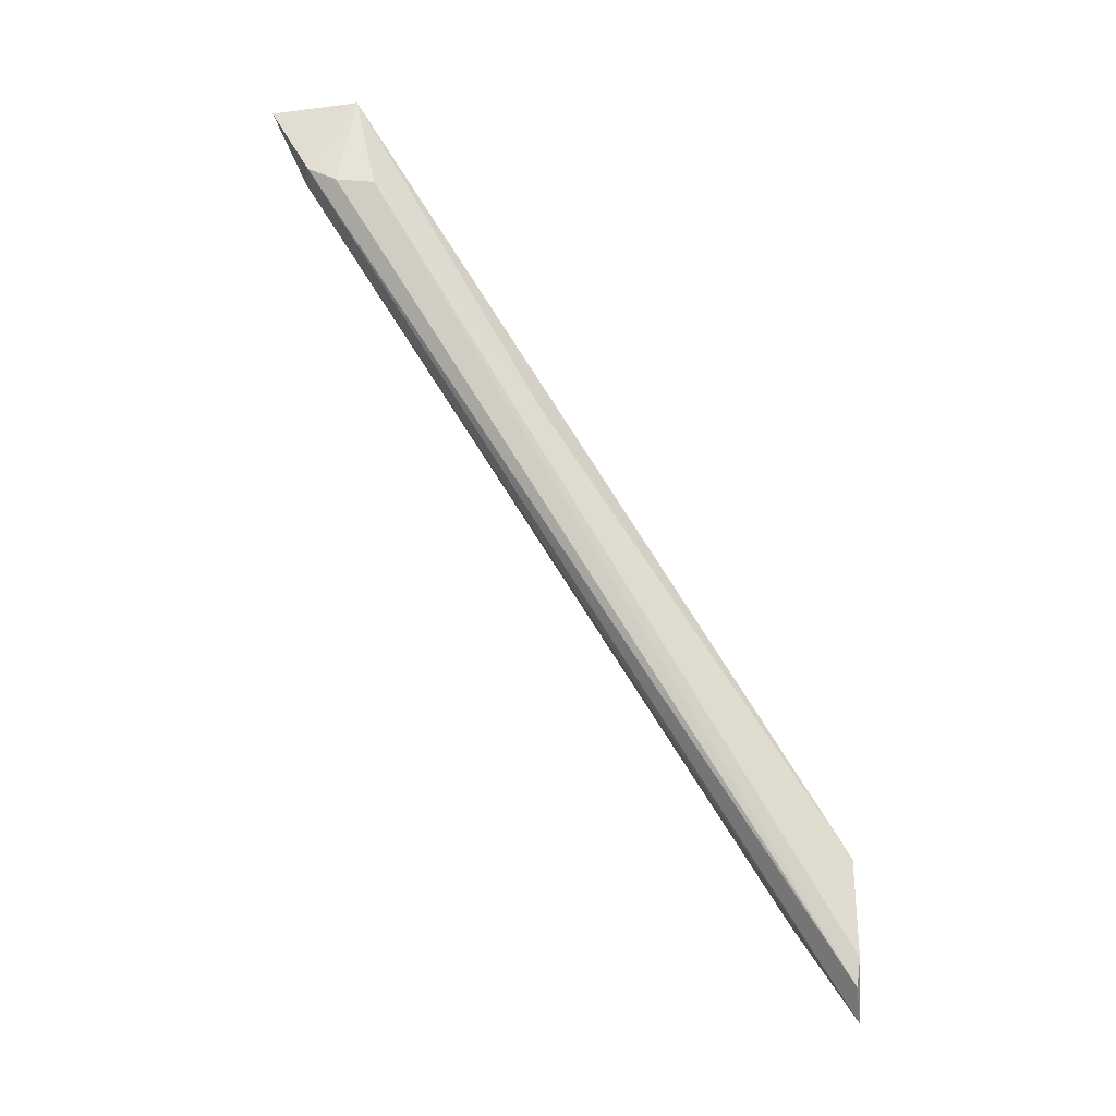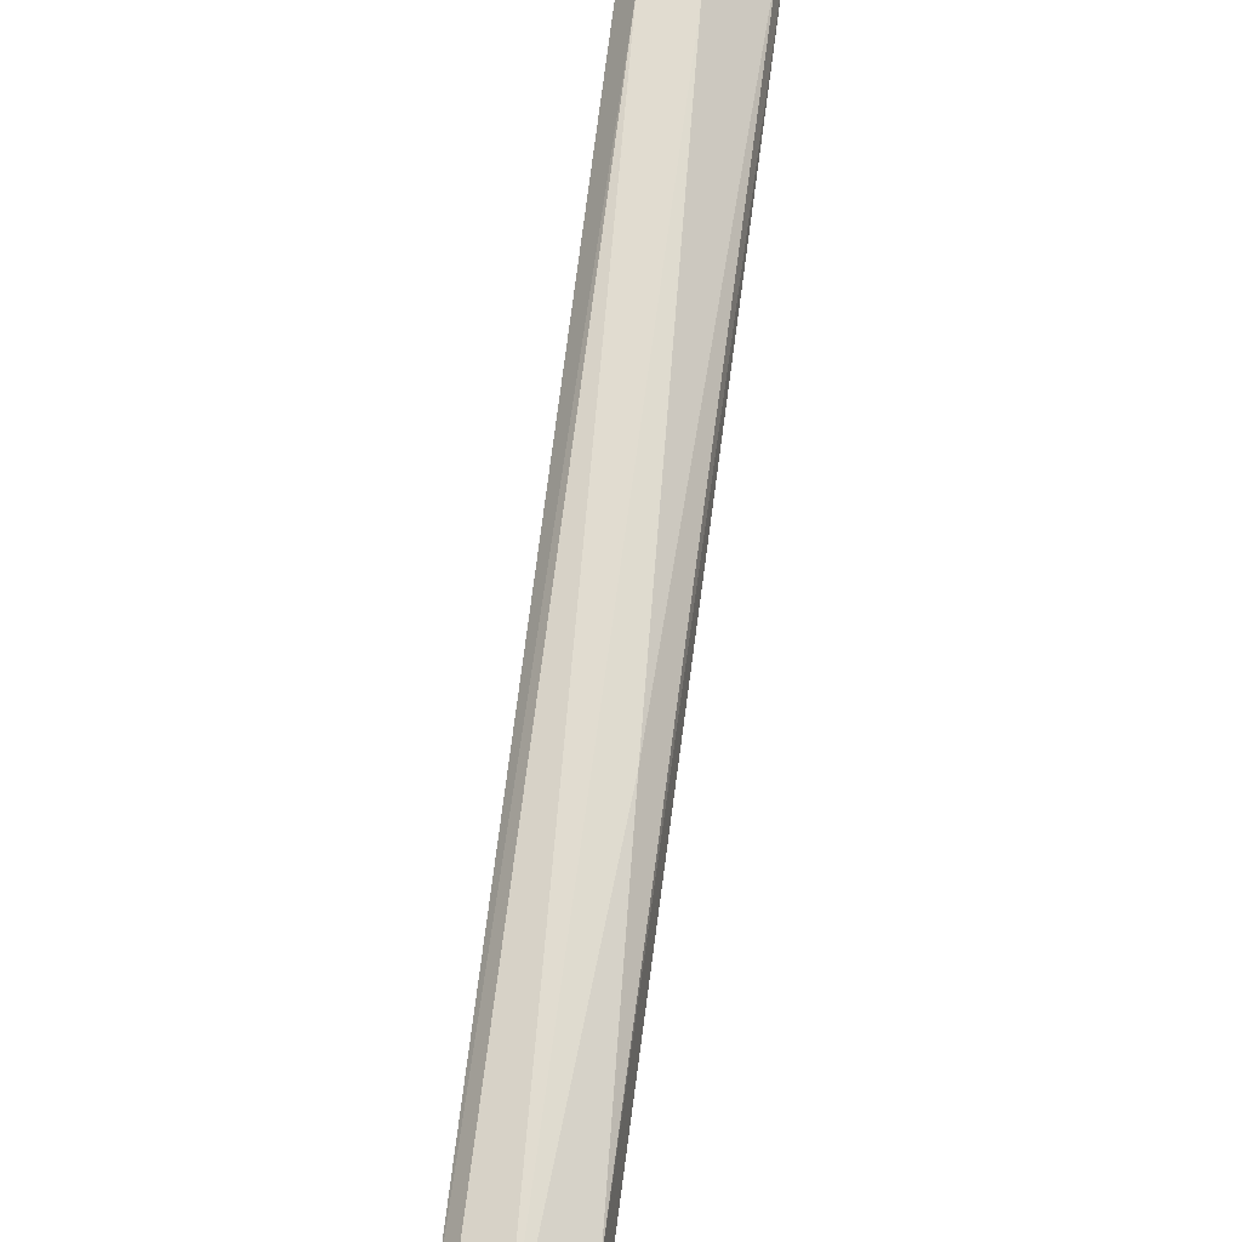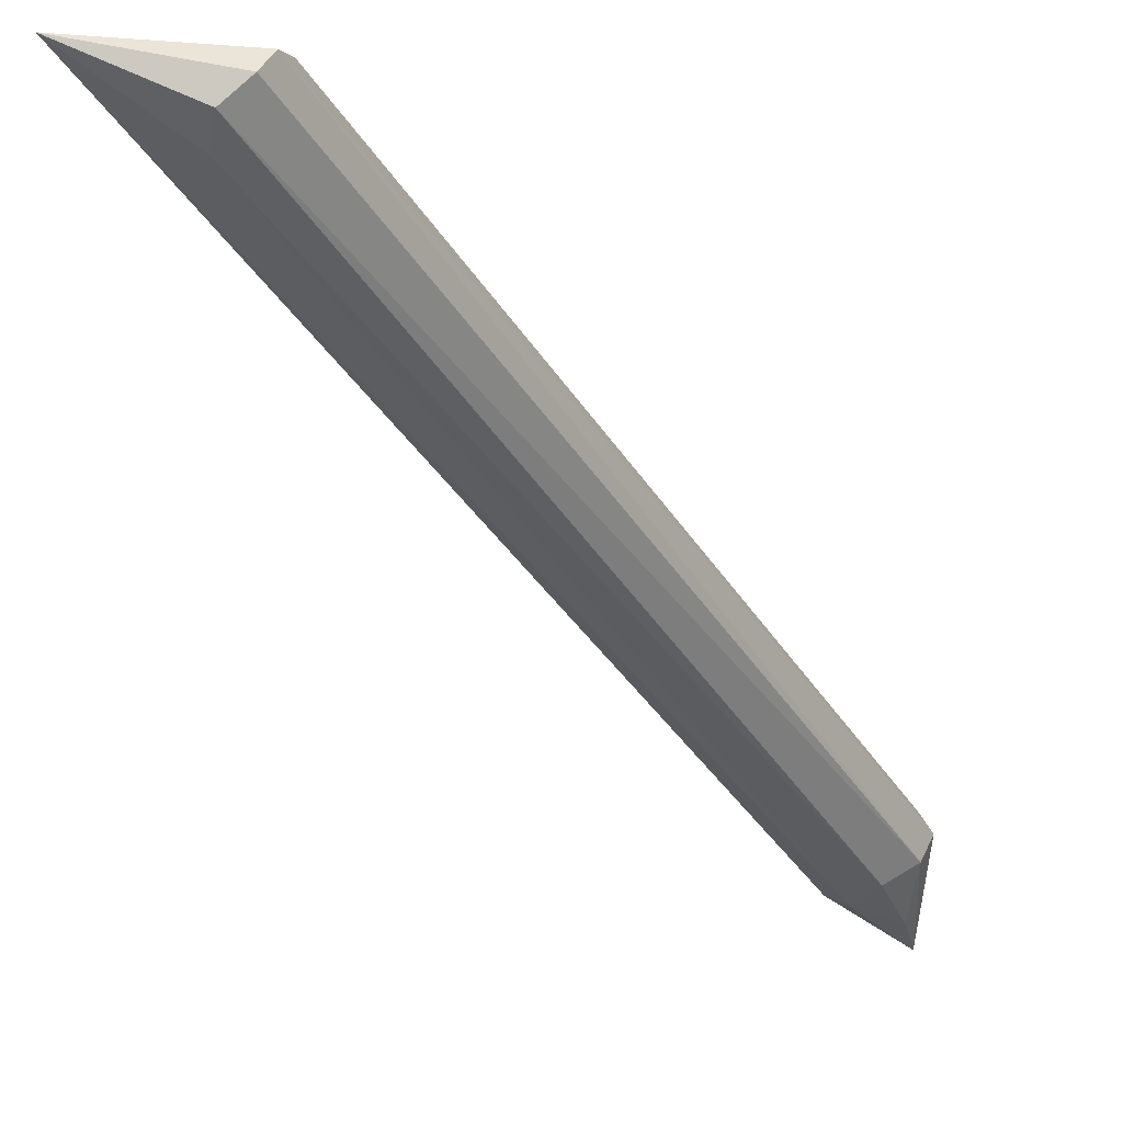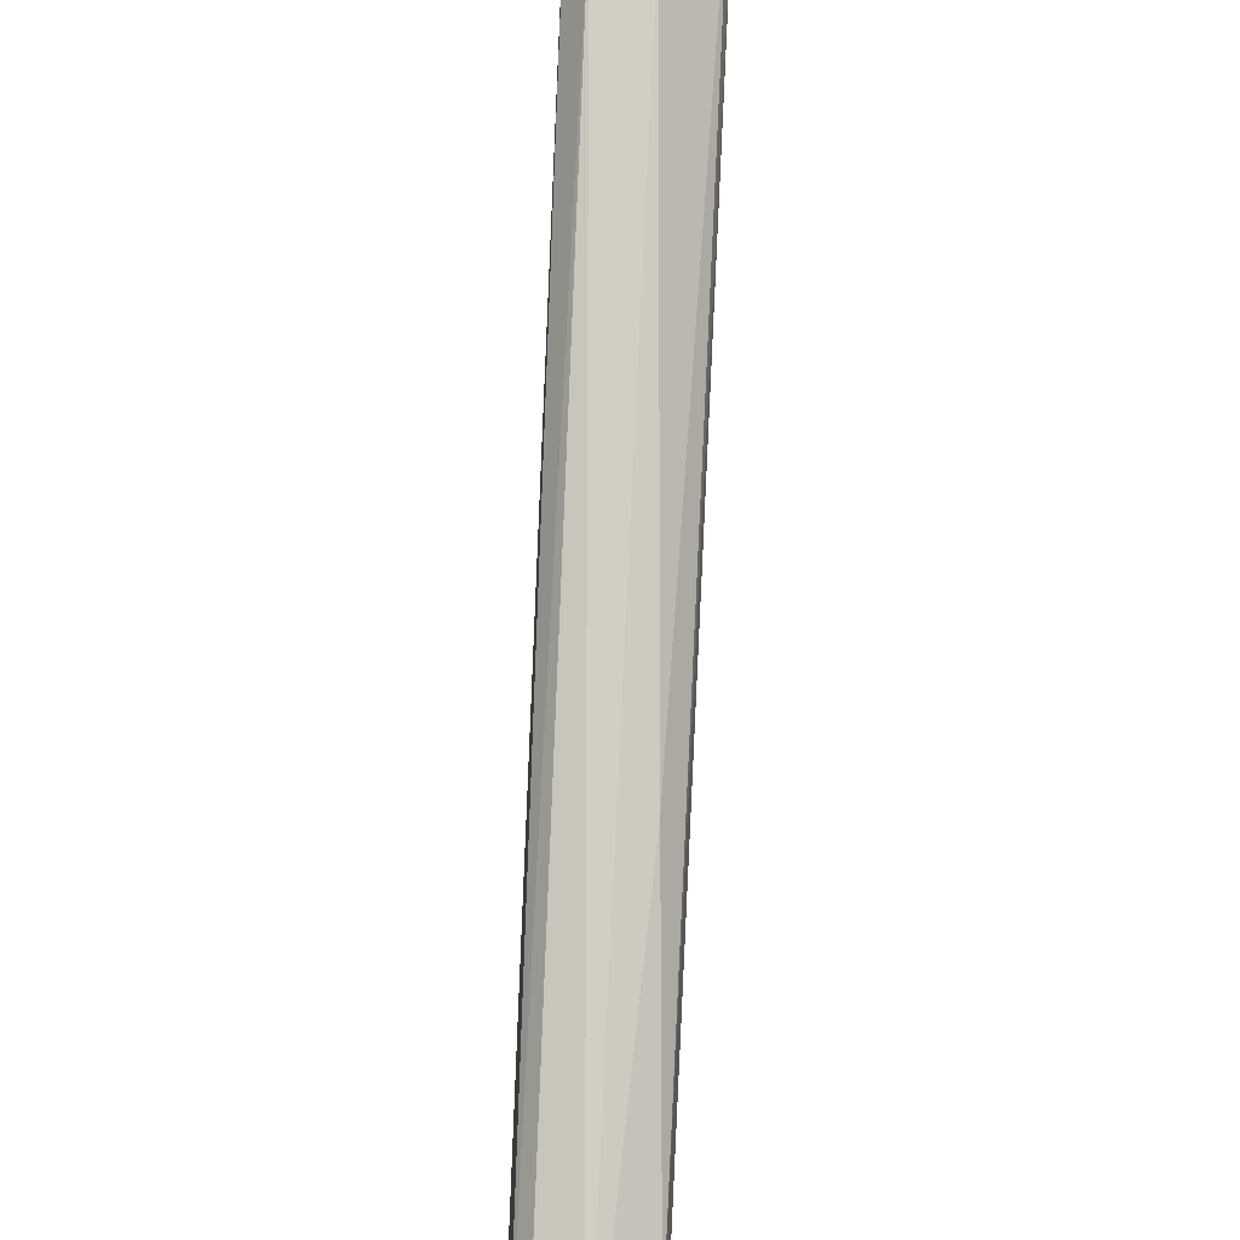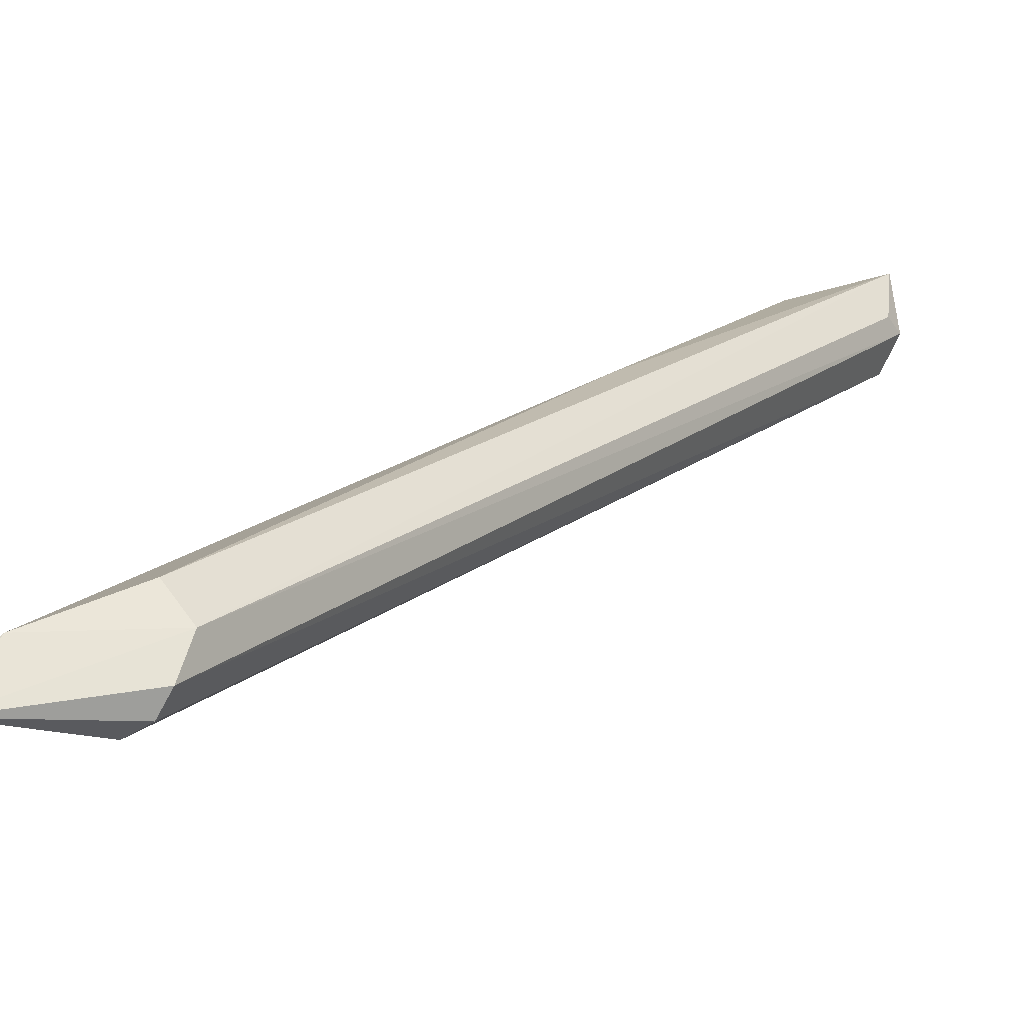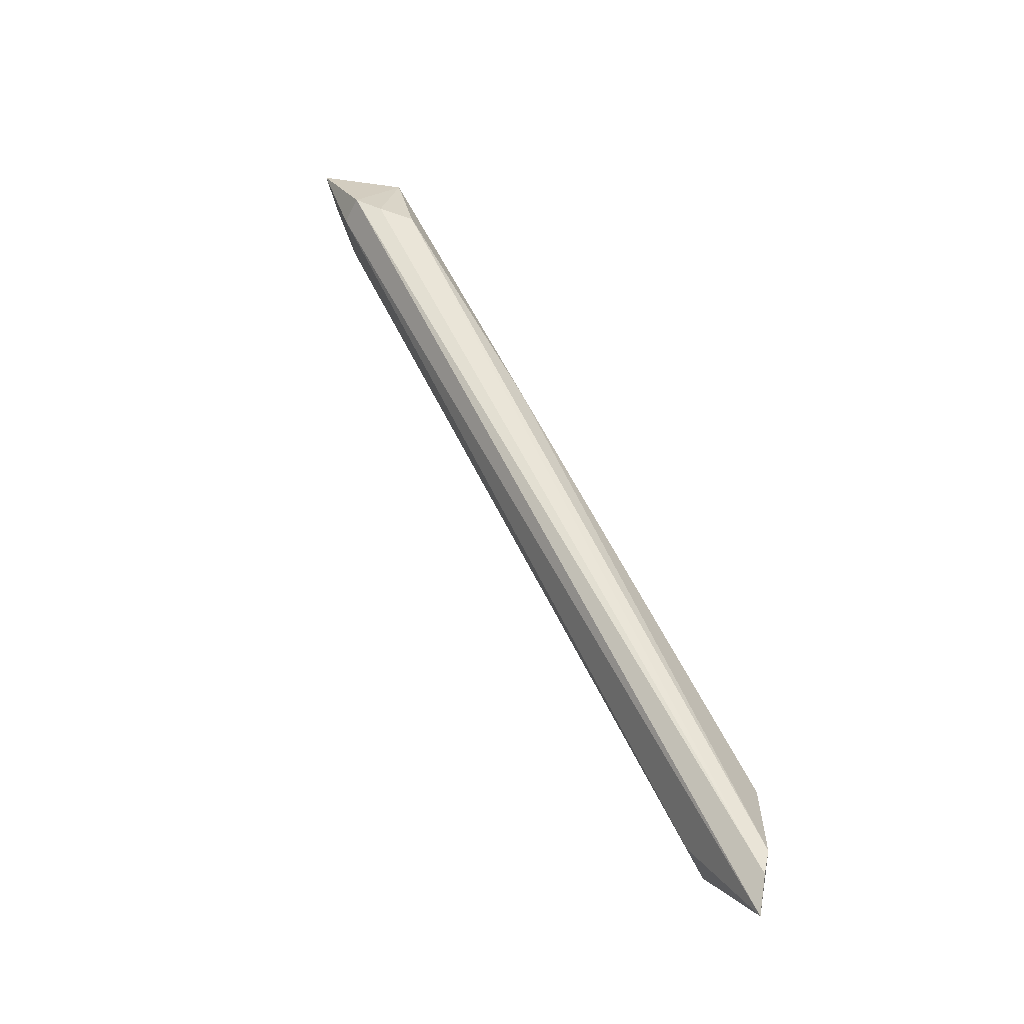
<metadata>
{"format":"obj","ext":"obj","renderer":"f3d","projection":"perspective","resolution":1024,"background":"white","views":[{"elev":-29.8,"azim":97.9,"up":"+Z"},{"elev":32.4,"azim":32.4,"up":"+Y"},{"elev":-4.8,"azim":-120.8,"up":"+Y"},{"elev":47.9,"azim":27.3,"up":"+Y"},{"elev":56.4,"azim":-113.6,"up":"+Y"},{"elev":-64.1,"azim":79.4,"up":"+Z"}]}
</metadata>
<code>
o Shape_IndexedFaceSet_Shape_IndexedFaceSet.7905
v -0.7823 0.274 0.3728
v -0.7533 0.2047 0.4556
v -0.7611 0.2103 0.4478
v -0.8472 0.3445 0.2275
v -0.8561 0.3445 0.2622
v -0.7656 0.2327 0.4478
v -0.8371 0.3456 0.2667
v -0.7521 0.2237 0.4299
v -0.8561 0.3344 0.2521
v -0.7723 0.2226 0.4433
v -0.8371 0.3456 0.2409
v -0.7521 0.2282 0.4556
v -0.76 0.2136 0.4355
v -0.8483 0.3456 0.2689
v -0.7533 0.2338 0.4287
v -0.8494 0.3288 0.2543
v -0.77 0.2181 0.4355
v -0.7521 0.2159 0.4343
v -0.8394 0.3445 0.2342
v -0.7678 0.2282 0.45
v -0.8584 0.34 0.2577
f 9 10 21
f 3 2 10
f 7 1 11
f 1 7 12
f 2 3 13
f 4 5 14
f 11 4 14
f 7 11 14
f 6 12 14
f 12 7 14
f 11 1 15
f 1 12 15
f 12 8 15
f 9 4 16
f 4 13 16
f 16 13 17
f 10 9 17
f 3 10 17
f 13 3 17
f 9 16 17
f 12 2 18
f 8 12 18
f 2 13 18
f 13 4 18
f 4 11 19
f 11 15 19
f 15 8 19
f 18 4 19
f 8 18 19
f 5 10 20
f 10 2 20
f 2 12 20
f 12 6 20
f 14 5 20
f 6 14 20
f 5 4 21
f 4 9 21
f 10 5 21

</code>
